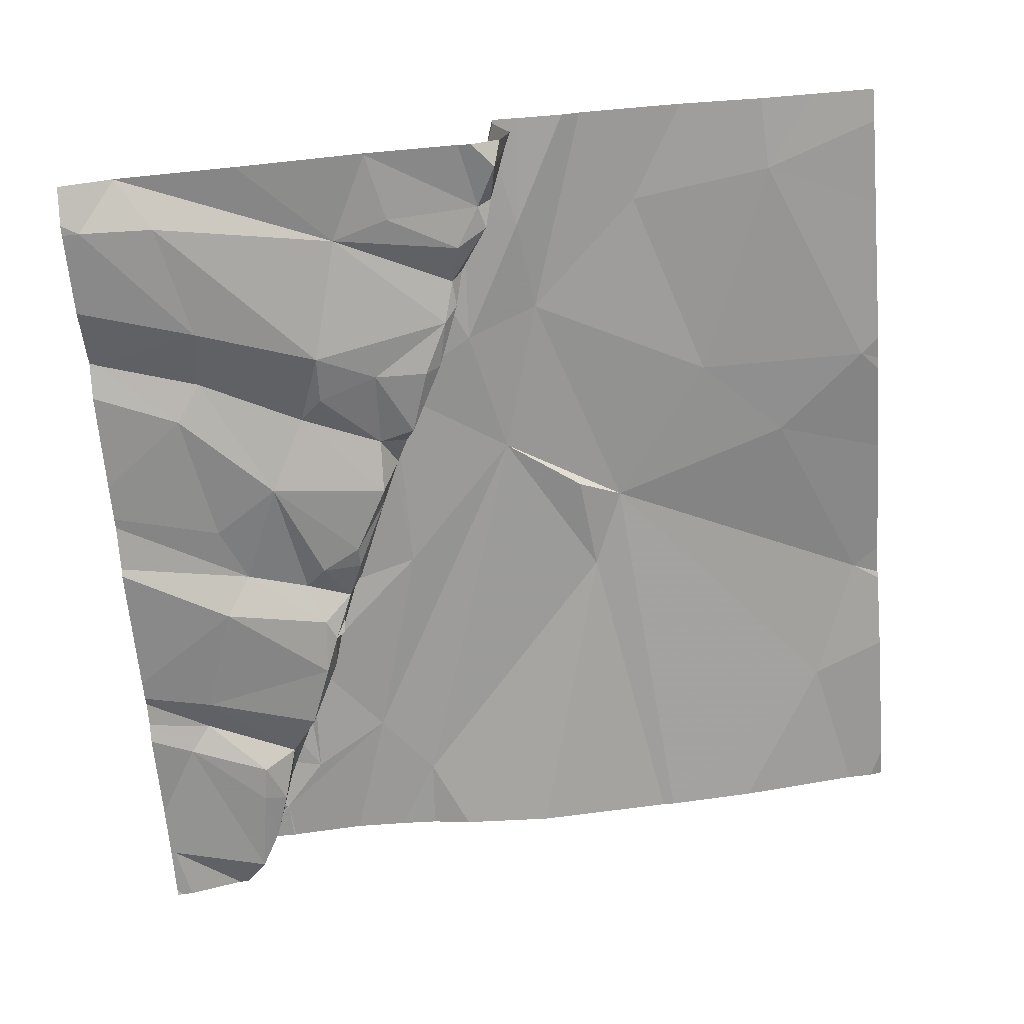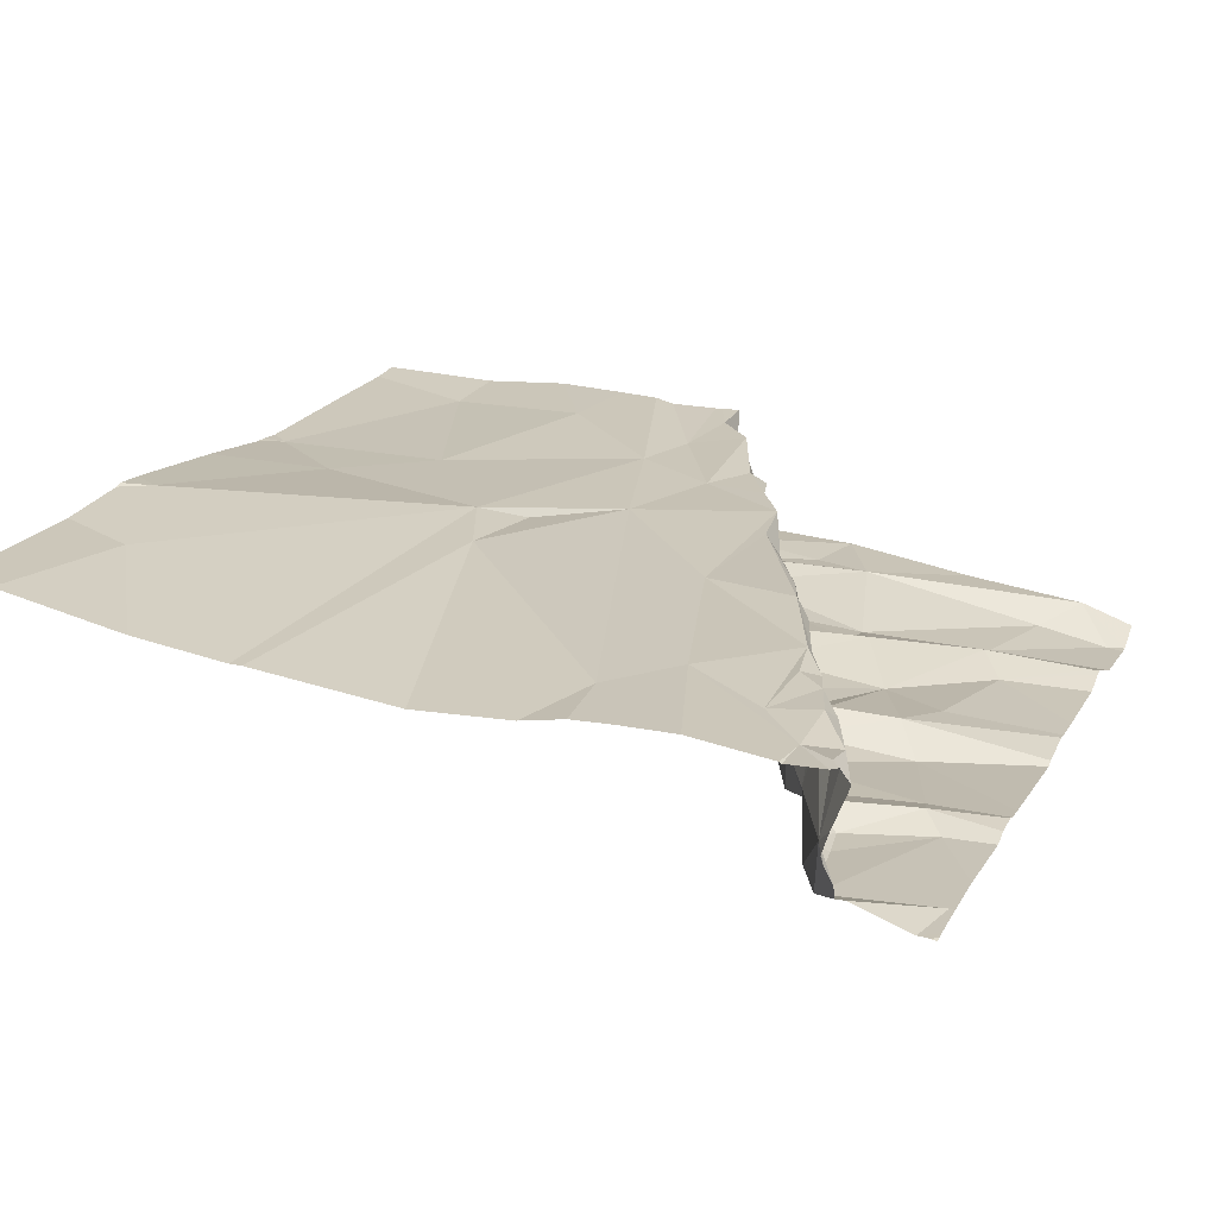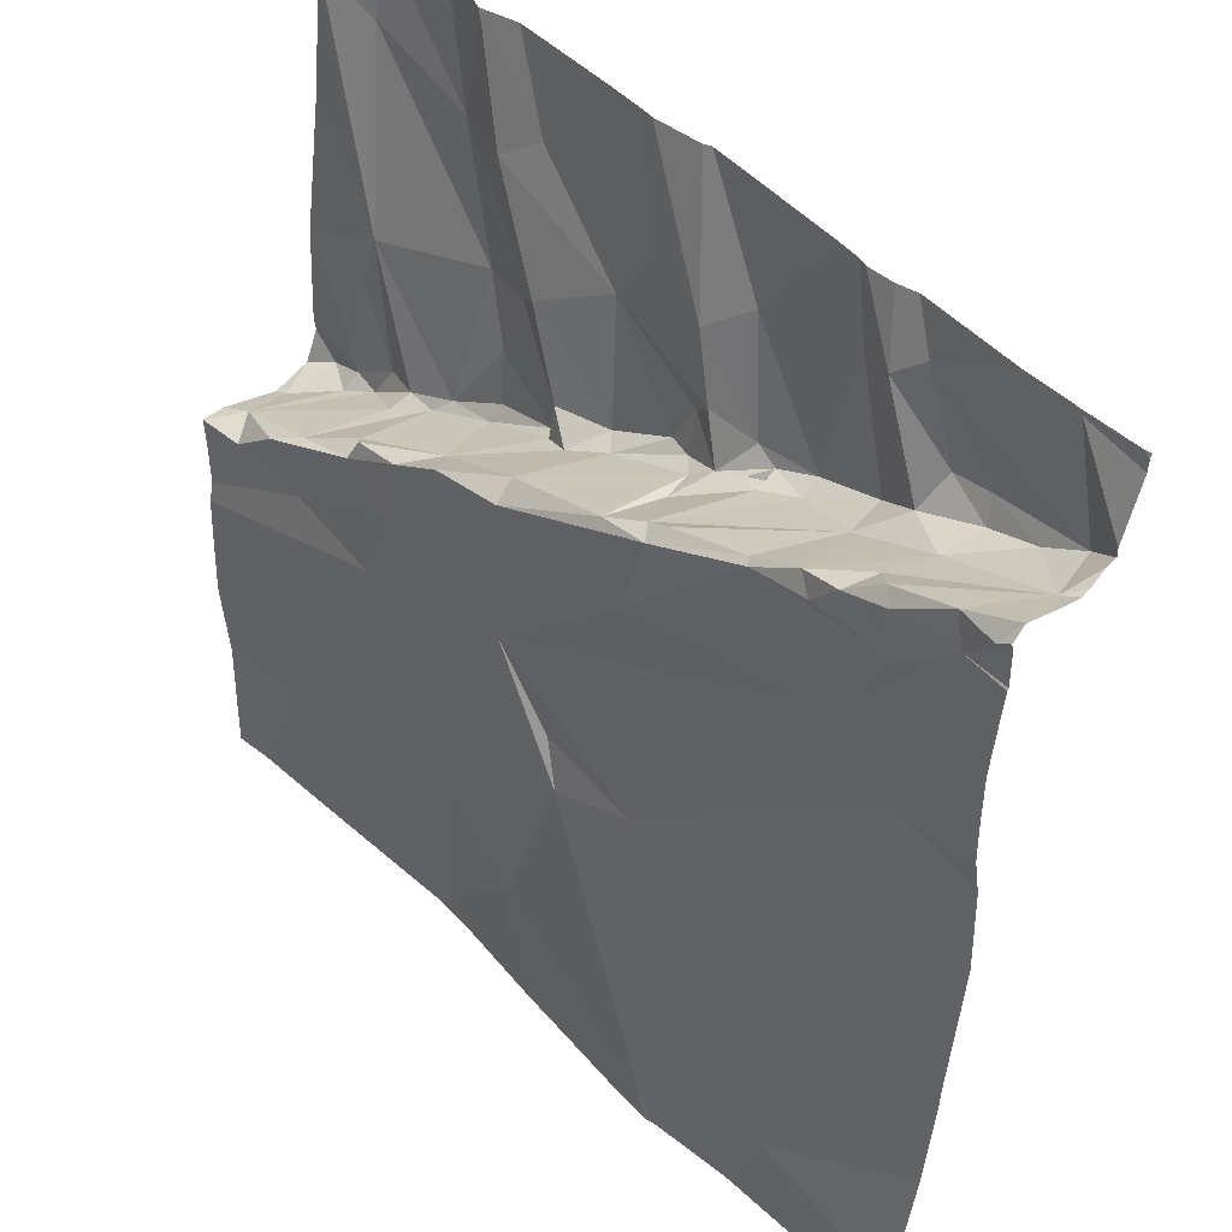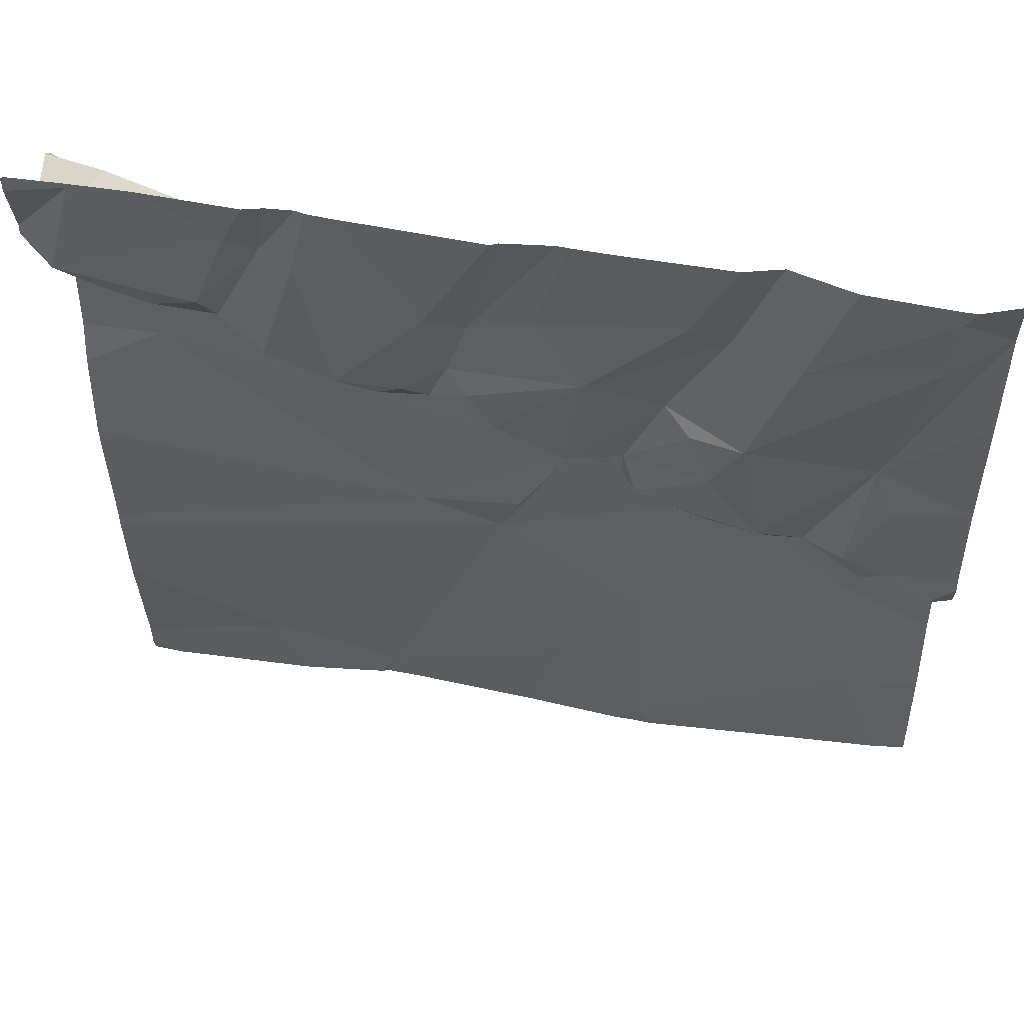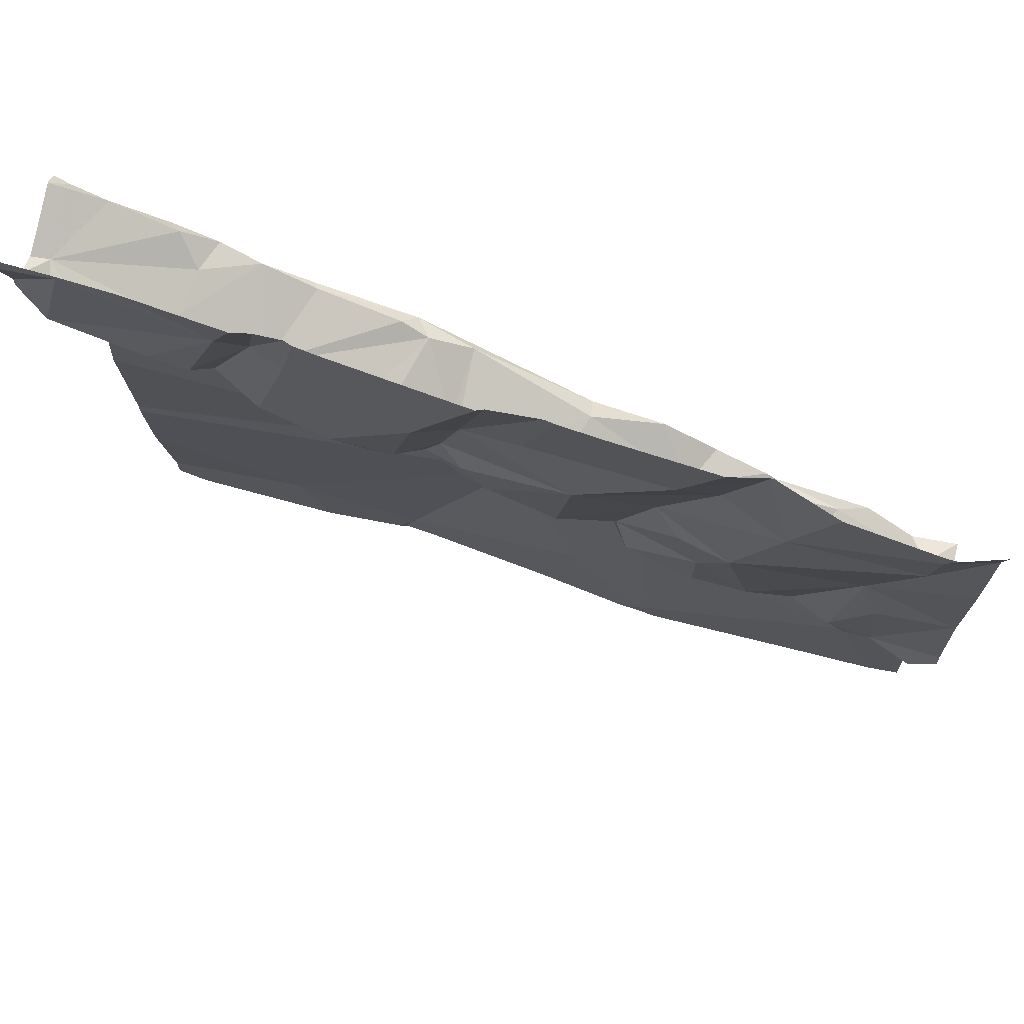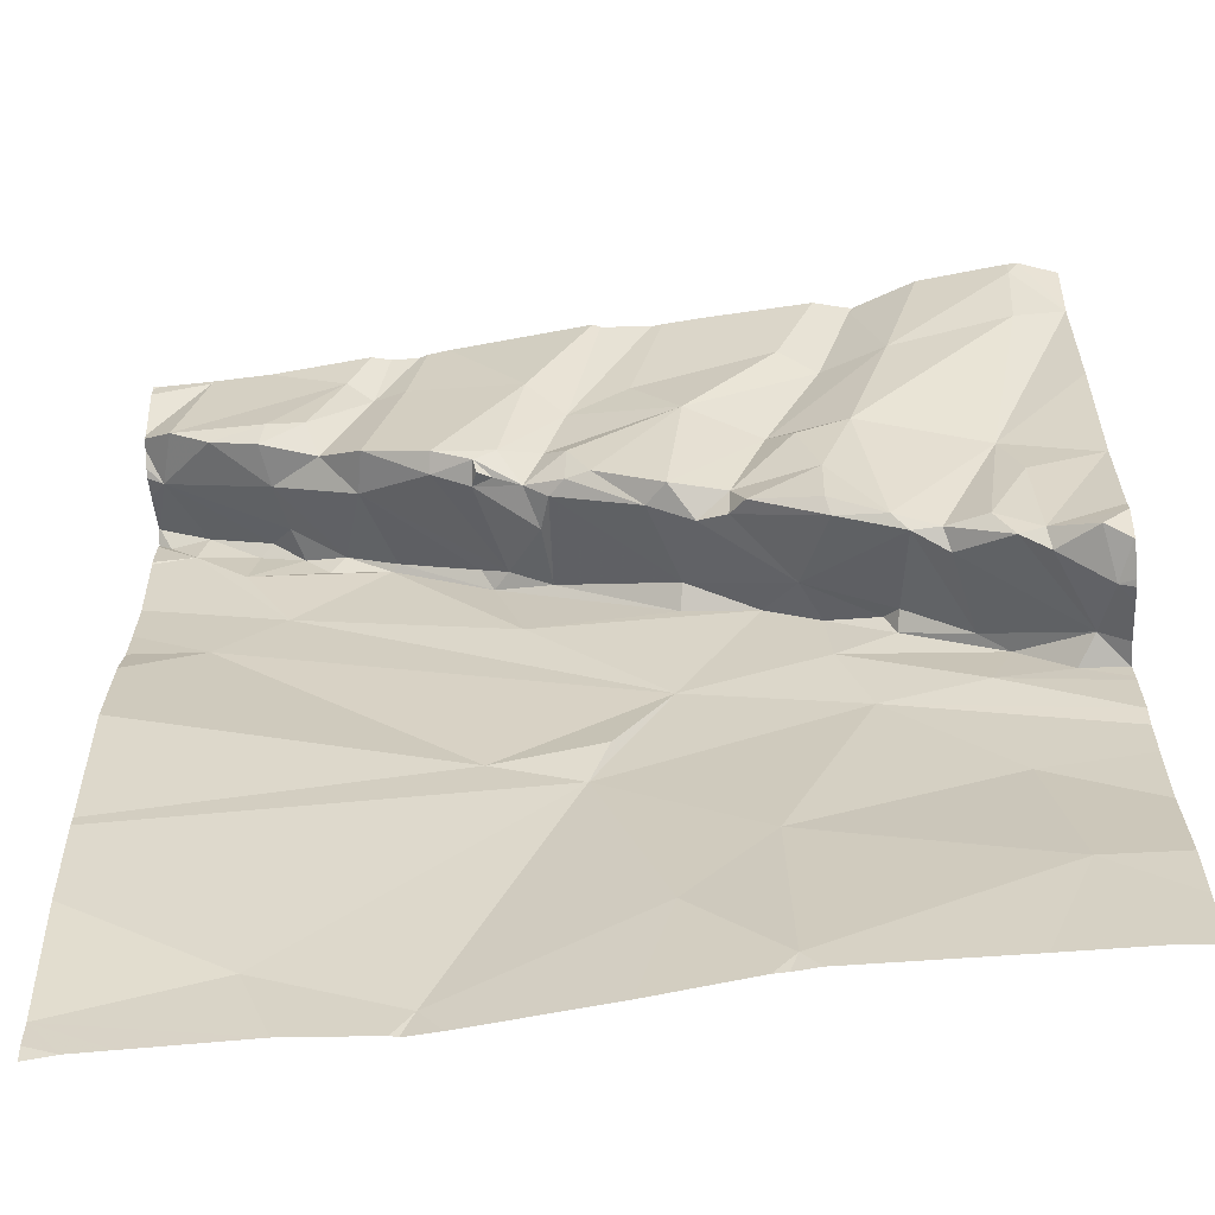
<metadata>
{"format":"obj","ext":"obj","renderer":"f3d","projection":"perspective","resolution":1024,"background":"white","views":[{"elev":-69.6,"azim":-85.5,"up":"+Z"},{"elev":21.0,"azim":110.9,"up":"+Z"},{"elev":46.7,"azim":44.4,"up":"+Y"},{"elev":48.2,"azim":-173.2,"up":"+Y"},{"elev":67.9,"azim":-166.1,"up":"+Y"},{"elev":-64.5,"azim":-176.3,"up":"+Y"}]}
</metadata>
<code>
v -97.51 228.6 500.5
v -97.51 228.7 500.3
v -97.51 228.6 500.3
v -97.51 228.5 500.6
v -97.51 226.9 500.7
v -97.51 228.6 500.6
v -99.27 227.8 500.3
v -99.38 227.7 500.4
v -99.36 227.8 500.3
v -98.94 228.2 500.2
v -98.99 227.9 500.3
v -99.21 228.1 500.3
v -99.31 228.7 500.1
v -99.41 228.6 500.2
v -97.51 226.9 500.7
v -97.54 228.7 500.3
v -99.09 227.9 500.3
v -99.35 227.8 500.5
v -97.51 228.5 500.4
v -99.02 227.9 500.3
v -99.01 227.9 500.5
v -98.98 228.7 500.2
v -99.14 227.9 500.5
v -99.1 227.9 500.4
v -97.51 228.6 500.3
v -99.17 227.9 500.3
v -99.26 228 500.3
v -99.3 228.5 500.2
v -97.51 228.5 500.4
v -98.94 227.7 500.6
v -99.16 227.7 500.6
v -98.88 227.9 500.6
v -98.98 228.7 500.2
v -99.31 228.7 500.1
v -99.25 227.1 500.6
v -99.41 227.8 500.6
v -97.51 228.5 500.5
v -99.32 227.8 500.6
v -99.04 228.5 500.2
v -99.21 227.8 500.6
v -99.26 227.8 500.3
v -99.19 227.4 500.6
v -97.51 228.5 500.6
v -97.51 228.2 500.6
v -99.41 227.7 500.3
v -97.51 228.3 500.6
v -99.41 228.1 500.3
v -99 227.9 500.6
v -99.21 227.8 500.3
v -97.51 228.6 500.4
v -97.51 228.7 500.3
v -98.9 228.5 500.3
v -98.98 228 500.5
v -98.88 228.1 500.3
v -98.87 228 500.3
v -98.82 228.6 500.2
v -98.87 228 500.6
v -98.75 228.1 500.6
v -98.7 228 500.3
v -98.82 228 500.5
v -98.88 227.9 500.3
v -98.73 228 500.3
v -98.7 228.1 500.3
v -98.83 228.2 500.3
v -98.78 228.3 500.3
v -98.62 228.4 500.2
v -98.99 228.7 500.2
v -98.75 226.9 500.6
v -98.75 227.3 500.6
v -98.33 228.2 500.4
v -98.3 228.2 500.3
v -98.2 228.2 500.3
v -98.46 227.6 500.6
v -98.23 227.6 500.6
v -98.42 227.5 500.6
v -98.22 228.3 500.6
v -98.26 228.3 500.5
v -98.58 227.8 500.6
v -98.29 228.1 500.6
v -98.59 228.1 500.6
v -98.35 228.2 500.6
v -98.58 228.1 500.3
v -98.63 228.1 500.4
v -99.12 228.7 500.2
v -98.6 228.1 500.5
v -98.54 228.1 500.3
v -97.68 228.1 500.6
v -98.35 228.2 500.3
v -97.82 228.2 500.6
v -98.14 226.9 500.7
v -98.24 228.2 500.3
v -98.31 228.5 500.2
v -98.44 228.2 500.3
v -98.52 228.5 500.3
v -98.12 228.3 500.3
v -98.25 228.3 500.3
v -98.39 228.4 500.3
v -98.39 228.2 500.3
v -98.39 228.3 500.3
v -98.34 228.3 500.3
v -98.21 228.2 500.3
v -98.2 228.3 500.6
v -99 228.7 500.2
v -98.56 227.1 500.6
v -98.12 228.3 500.3
v -97.97 228.3 500.4
v -97.89 228.4 500.3
v -97.78 228.4 500.4
v -98.06 228.6 500.3
v -97.99 228.6 500.3
v -98.01 228.4 500.6
v -97.85 227 500.7
v -98.03 228.4 500.6
v -97.98 228.3 500.3
v -97.92 228.4 500.6
v -98.21 228.2 500.3
v -97.81 228.4 500.5
v -97.83 228.4 500.6
v -97.93 228.6 500.3
v -97.86 228.5 500.3
v -97.76 228.4 500.3
v -97.72 228.4 500.6
v -97.89 228.4 500.6
v -98.97 228.7 500.2
v -97.78 228.5 500.3
v -97.66 228.5 500.3
v -97.54 228.5 500.6
v -97.6 228.5 500.6
v -97.62 228.5 500.6
v -97.64 228.7 500.3
v -97.57 228.5 500.3
v -97.51 226.8 500.7
v -99.34 226.8 500.6
v -97.54 228.5 500.4
v -99.14 226.8 500.6
v -98.79 226.8 500.6
v -97.51 228.6 500.5
v -98.73 226.8 500.6
v -97.76 228.5 500.6
v -97.73 228.5 500.6
v -98.49 226.8 500.6
v -98.1 226.8 500.7
v -97.91 226.8 500.7
v -98.19 226.8 500.7
v -97.58 226.8 500.7
v -98.71 226.8 500.6
v -98.12 226.8 500.7
v -99.42 228.6 500.2
v -99.42 228.6 500.2
v -99.42 228.6 500.2
v -99.42 227.8 500.5
v -99.42 227.7 500.4
v -99.42 227.8 500.6
v -99.42 227.8 500.6
v -99.42 227.7 500.6
v -99.42 227.7 500.6
v -99.42 227.6 500.6
v -99.42 227.5 500.6
v -99.42 227.5 500.6
v -99.42 227.7 500.3
v -99.42 227.7 500.3
v -99.42 227.8 500.3
v -99.42 228 500.3
v -99.42 227.8 500.3
v -99.42 228.1 500.3
v -99.42 227.7 500.4
v -99.42 227.7 500.4
v -99.42 227.7 500.3
v -99.42 228.1 500.3
v -99.42 228.2 500.3
v -99.42 228.6 500.2
v -99.42 228.6 500.2
v -99.42 228.3 500.2
v -99.42 228.6 500.2
v -99.42 228.6 500.2
v -99.42 227.3 500.6
v -99.42 227 500.6
v -99.27 228.7 500.1
v -99.42 227.1 500.6
v -97.51 227.4 500.6
v -97.51 227.4 500.6
v -97.51 227.2 500.6
v -97.51 228 500.6
v -97.51 227.8 500.6
v -97.51 228.5 500.6
v -97.51 228.1 500.6
v -97.67 226.8 500.7
v -99.41 226.8 500.6
v -99.42 226.8 500.6
v -98.9 228.7 500.2
v -98.68 228.7 500.2
v -98.14 228.7 500.2
v -98.44 228.7 500.2
v -98.59 228.7 500.2
v -98.46 228.7 500.2
v -98.57 228.7 500.2
v -98.02 228.7 500.3
v -97.98 228.7 500.2
v -98.09 228.7 500.3
v -98.08 228.7 500.3
v -97.76 228.7 500.3
v -97.63 228.7 500.3
v -97.52 228.7 500.3
v -97.51 228.7 500.3
v -99.33 228.7 500.1
v -99.42 228.7 500.2
v -97.52 228.7 500.3
f 8 7 9
f 12 11 10
f 148 13 205
f 11 12 17
f 151 8 152
f 23 21 20
f 24 23 20
f 23 24 18
f 12 26 17
f 30 32 31
f 196 97 195
f 155 38 156
f 23 18 40
f 36 18 151
f 30 31 157
f 38 36 153
f 9 7 41
f 40 31 32
f 40 38 31
f 36 38 18
f 38 40 18
f 42 30 158
f 186 87 183
f 23 40 48
f 48 21 23
f 20 11 17
f 160 9 162
f 41 47 163
f 32 48 40
f 24 17 49
f 17 24 20
f 17 26 49
f 12 27 26
f 12 47 27
f 41 26 27
f 185 128 43
f 49 26 41
f 162 41 164
f 49 41 7
f 9 45 8
f 49 7 18
f 7 8 18
f 18 24 49
f 195 97 193
f 184 74 180
f 167 45 168
f 194 94 97
f 28 12 10
f 183 87 74
f 170 12 173
f 173 14 174
f 84 22 103
f 28 14 12
f 182 112 15
f 178 39 84
f 28 13 14
f 181 75 112
f 193 92 192
f 27 47 41
f 39 13 28
f 192 92 109
f 133 177 188
f 180 74 75
f 35 42 176
f 52 22 39
f 53 21 48
f 11 55 54
f 52 56 22
f 54 10 11
f 32 57 48
f 57 53 48
f 58 57 32
f 60 59 61
f 61 20 60
f 11 61 55
f 54 55 62
f 62 63 54
f 20 21 60
f 63 64 54
f 65 64 63
f 55 61 62
f 59 62 61
f 57 58 60
f 57 60 53
f 21 53 60
f 52 39 65
f 124 56 190
f 10 64 65
f 65 66 52
f 66 56 52
f 39 10 65
f 10 39 28
f 68 35 135
f 10 54 64
f 191 56 94
f 42 35 69
f 20 61 11
f 68 69 35
f 71 70 72
f 75 74 73
f 58 78 79
f 76 81 80
f 58 79 80
f 82 63 83
f 75 73 78
f 76 77 81
f 32 30 78
f 58 85 60
f 85 83 60
f 85 86 83
f 74 87 78
f 86 85 88
f 80 79 76
f 85 80 81
f 78 73 74
f 30 75 78
f 75 30 69
f 58 32 78
f 78 89 79
f 86 82 83
f 63 62 59
f 63 82 65
f 59 83 63
f 66 82 93
f 86 93 82
f 83 59 60
f 80 85 58
f 191 94 194
f 96 95 92
f 92 97 96
f 99 98 71
f 97 100 96
f 97 92 193
f 77 70 81
f 99 66 93
f 85 81 88
f 97 94 66
f 194 97 196
f 66 100 97
f 81 70 88
f 100 71 96
f 72 91 71
f 71 91 101
f 71 98 88
f 98 93 86
f 86 88 98
f 66 99 100
f 66 65 82
f 71 100 99
f 96 71 101
f 77 72 70
f 76 102 77
f 104 68 146
f 30 42 69
f 75 69 104
f 90 104 141
f 88 70 71
f 93 98 99
f 66 94 56
f 104 90 75
f 104 69 68
f 105 77 106
f 107 106 108
f 95 96 101
f 110 109 107
f 76 79 111
f 112 90 142
f 76 113 102
f 106 114 105
f 115 106 113
f 116 91 72
f 87 89 78
f 102 113 106
f 116 101 91
f 117 108 115
f 106 115 108
f 118 117 115
f 115 113 111
f 92 95 109
f 114 107 109
f 197 119 198
f 192 109 199
f 95 105 114
f 110 107 120
f 199 110 200
f 120 107 121
f 101 116 72
f 120 119 110
f 95 114 109
f 114 106 107
f 105 101 72
f 105 95 101
f 102 106 77
f 72 77 105
f 111 113 76
f 111 122 123
f 122 118 123
f 115 111 123
f 118 115 123
f 190 56 191
f 75 90 112
f 89 111 79
f 89 122 111
f 126 125 121
f 129 128 127
f 131 130 119
f 107 108 121
f 201 130 202
f 130 2 16
f 134 126 108
f 130 131 3
f 16 2 51
f 121 125 120
f 127 128 4
f 131 119 125
f 121 108 126
f 131 126 134
f 3 134 50
f 188 177 189
f 129 127 137
f 126 131 125
f 108 117 134
f 46 87 44
f 140 139 118
f 122 89 128
f 128 89 46
f 139 117 118
f 134 137 1
f 140 122 128
f 122 140 118
f 134 139 129
f 137 127 6
f 129 140 128
f 139 140 129
f 117 139 134
f 129 137 134
f 145 15 187
f 187 15 143
f 180 75 181
f 120 125 119
f 181 112 182
f 183 74 184
f 124 22 56
f 145 5 15
f 103 22 67
f 147 90 144
f 143 112 142
f 148 14 13
f 142 90 147
f 84 39 22
f 149 14 148
f 150 14 149
f 15 112 143
f 151 18 8
f 19 134 37
f 144 90 141
f 152 8 166
f 153 36 154
f 67 22 33
f 37 134 1
f 154 36 151
f 155 31 38
f 1 137 6
f 141 104 146
f 156 38 153
f 146 68 138
f 157 31 155
f 158 30 157
f 43 128 46
f 159 42 158
f 44 87 186
f 33 22 124
f 160 45 9
f 161 45 160
f 46 89 87
f 162 9 41
f 29 134 19
f 163 47 165
f 164 41 163
f 138 68 136
f 50 134 29
f 165 47 169
f 178 13 39
f 166 8 167
f 136 68 135
f 167 8 45
f 6 127 4
f 168 45 161
f 169 47 170
f 4 128 185
f 170 47 12
f 171 14 172
f 135 35 133
f 25 130 3
f 172 14 175
f 3 131 134
f 173 12 14
f 133 35 177
f 174 14 171
f 175 14 150
f 176 42 159
f 16 51 203
f 2 130 25
f 177 35 179
f 34 13 178
f 132 5 145
f 179 35 176
f 197 110 119
f 198 119 201
f 199 109 110
f 200 110 197
f 201 119 130
f 202 130 16
f 203 51 207
f 205 13 34
f 206 148 205
f 207 51 204

</code>
